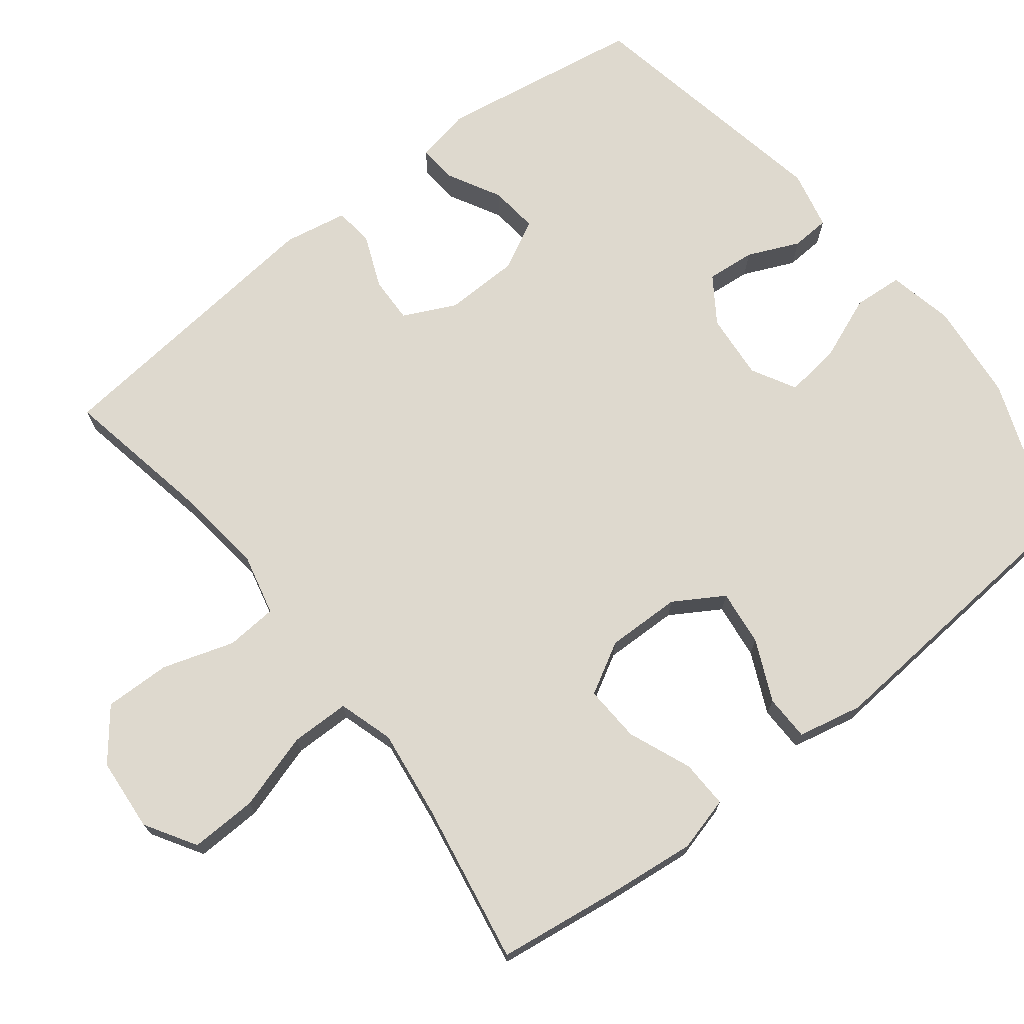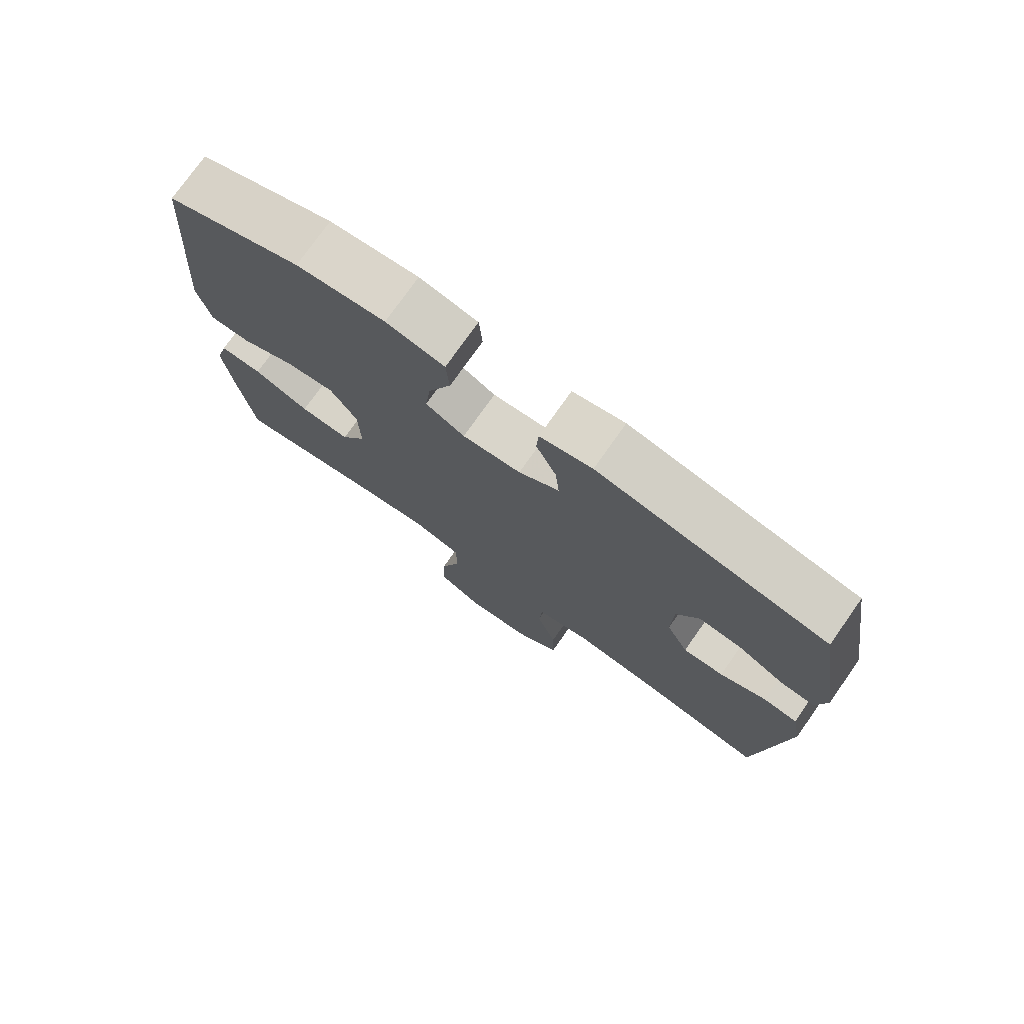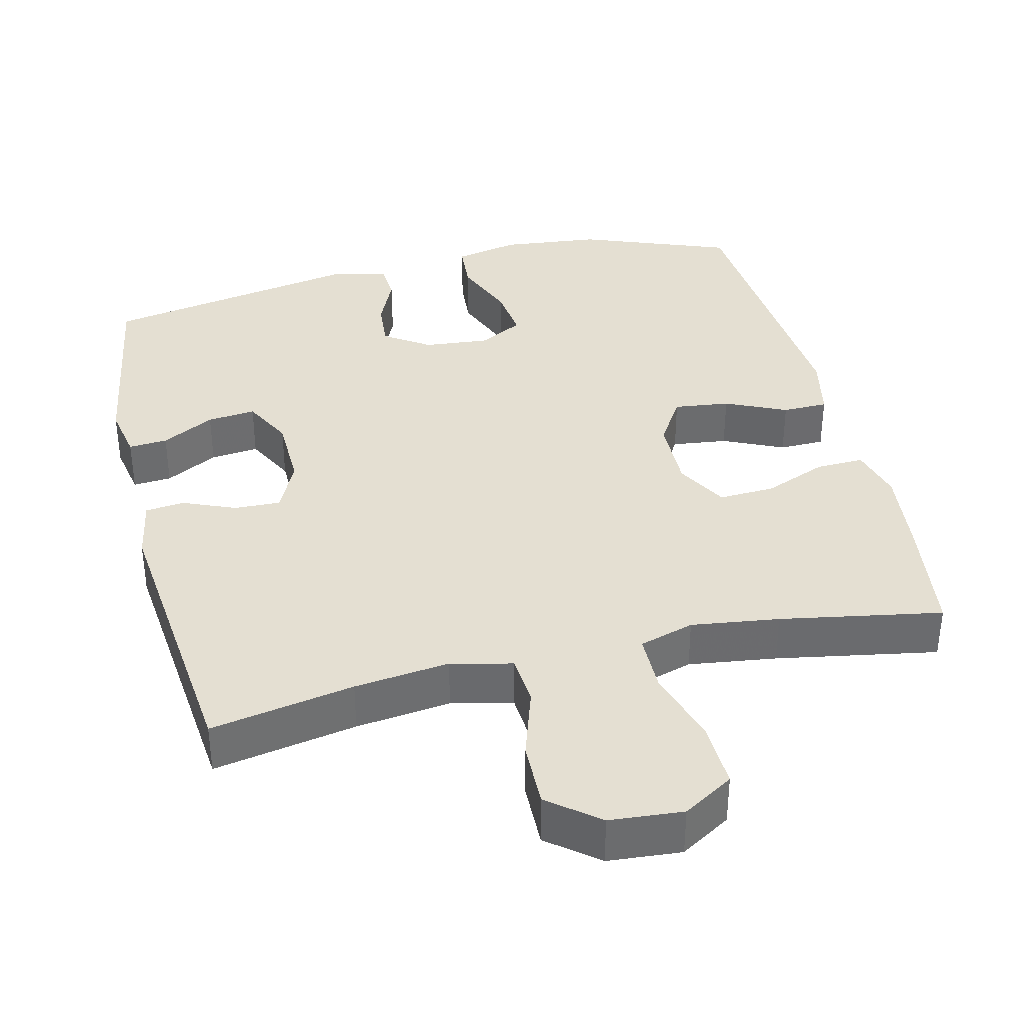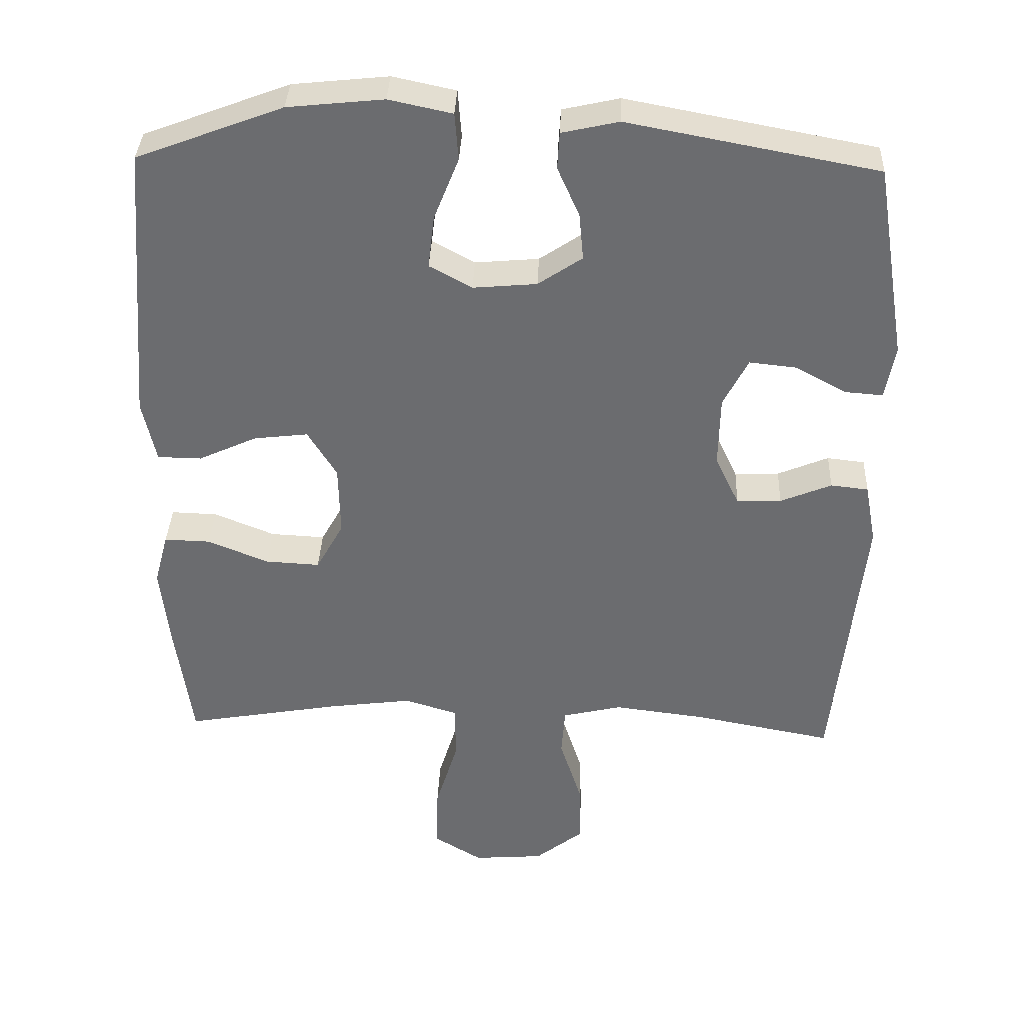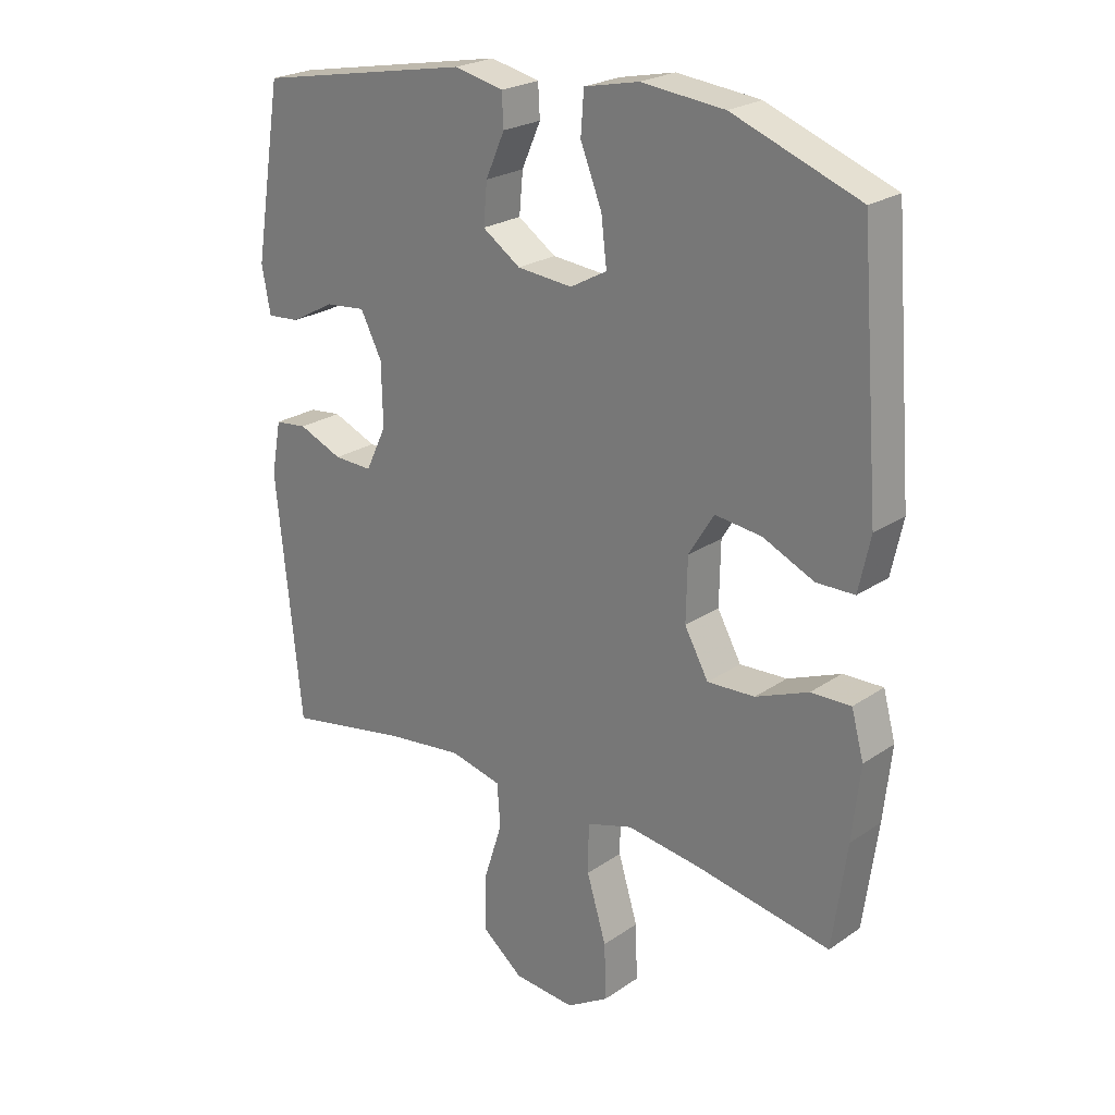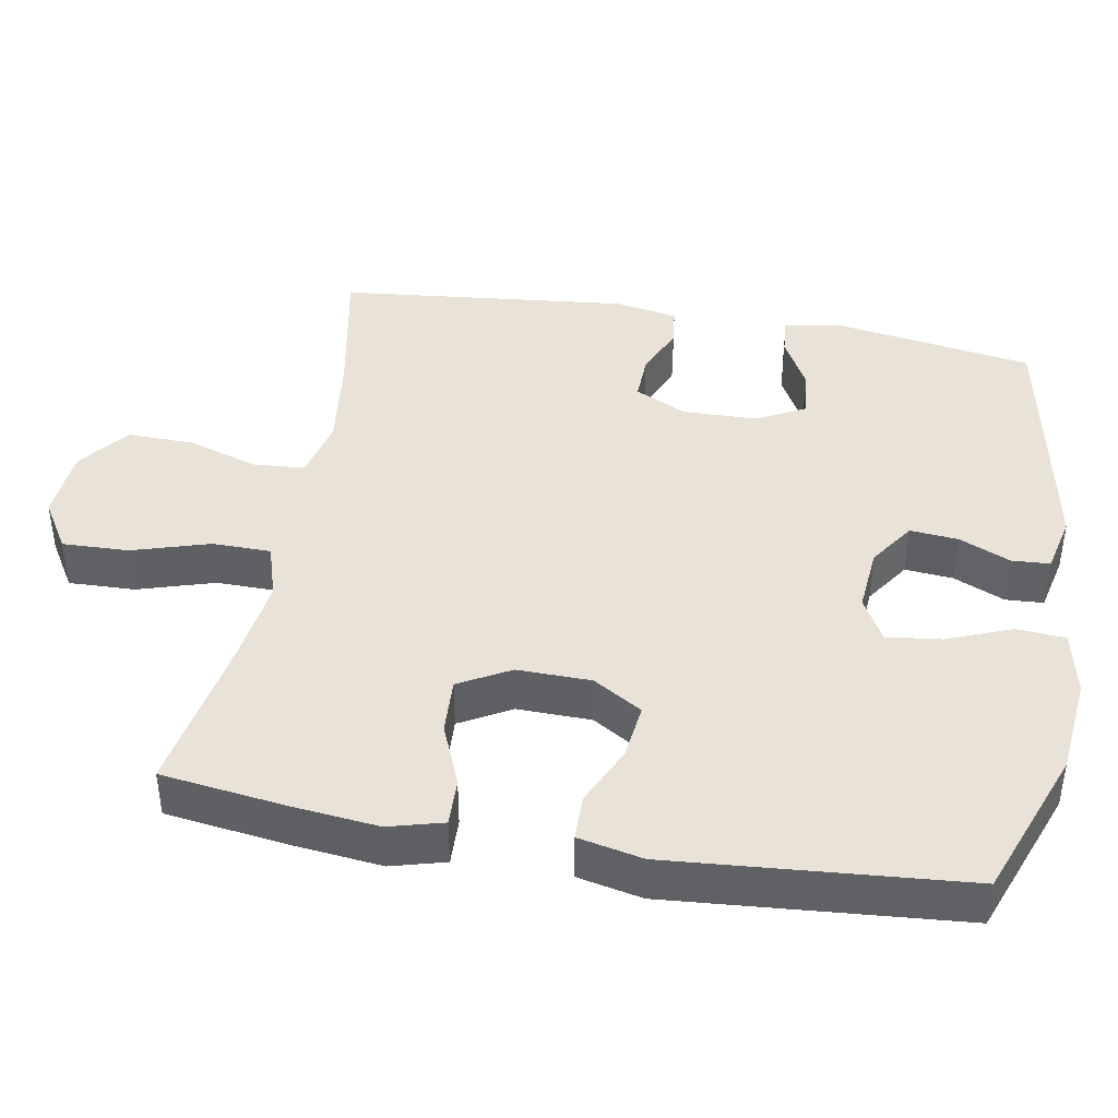
<metadata>
{"format":"obj","ext":"obj","renderer":"f3d","projection":"perspective","resolution":1024,"background":"white","views":[{"elev":71.6,"azim":-128.0,"up":"+Y"},{"elev":76.0,"azim":35.2,"up":"+Z"},{"elev":36.9,"azim":166.5,"up":"+Y"},{"elev":36.0,"azim":2.3,"up":"+Z"},{"elev":23.5,"azim":-138.6,"up":"+Z"},{"elev":41.8,"azim":-80.0,"up":"+Y"}]}
</metadata>
<code>
v 0.5 0.07 -0.5
v 0.304 0.07 -0.463
v 0.174 0.07 -0.447
v 0.09 0.07 -0.467
v 0.085 0.07 -0.537
v 0.116 0.07 -0.634
v 0.118 0.07 -0.724
v 0.05 0.07 -0.778
v -0.05 0.07 -0.786
v -0.119 0.07 -0.744
v -0.116 0.07 -0.653
v -0.084 0.07 -0.548
v -0.085 0.07 -0.468
v -0.16 0.07 -0.445
v -0.28 0.07 -0.461
v -0.5 0.07 -0.5
v -0.523 0.07 -0.331
v -0.536 0.07 -0.212
v -0.516 0.07 -0.138
v -0.451 0.07 -0.14
v -0.365 0.07 -0.175
v -0.288 0.07 -0.179
v -0.249 0.07 -0.109
v -0.251 0.07 -0.008
v -0.292 0.07 0.059
v -0.368 0.07 0.05
v -0.451 0.07 0.012
v -0.513 0.07 0.013
v -0.532 0.07 0.101
v -0.5 0.07 0.5
v -0.294 0.07 0.578
v -0.159 0.07 0.592
v -0.07 0.07 0.573
v -0.065 0.07 0.506
v -0.1 0.07 0.418
v -0.109 0.07 0.343
v -0.049 0.07 0.31
v 0.041 0.07 0.318
v 0.103 0.07 0.36
v 0.097 0.07 0.426
v 0.066 0.07 0.496
v 0.069 0.07 0.548
v 0.149 0.07 0.566
v 0.5 0.07 0.5
v 0.545 0.07 0.223
v 0.531 0.07 0.148
v 0.478 0.07 0.152
v 0.406 0.07 0.191
v 0.34 0.07 0.198
v 0.305 0.07 0.13
v 0.303 0.07 0.029
v 0.337 0.07 -0.042
v 0.4 0.07 -0.04
v 0.472 0.07 -0.01
v 0.525 0.07 -0.016
v 0.541 0.07 -0.102
v 0.5 0 -0.5
v 0.304 0 -0.463
v 0.174 0 -0.447
v 0.09 0 -0.467
v 0.085 0 -0.537
v 0.116 0 -0.634
v 0.118 0 -0.724
v 0.05 0 -0.778
v -0.05 0 -0.786
v -0.119 0 -0.744
v -0.116 0 -0.653
v -0.084 0 -0.548
v -0.085 0 -0.468
v -0.16 0 -0.445
v -0.28 0 -0.461
v -0.5 0 -0.5
v -0.523 0 -0.331
v -0.536 0 -0.212
v -0.516 0 -0.138
v -0.451 0 -0.14
v -0.365 0 -0.175
v -0.288 0 -0.179
v -0.249 0 -0.109
v -0.251 0 -0.008
v -0.292 0 0.059
v -0.368 0 0.05
v -0.451 0 0.012
v -0.513 0 0.013
v -0.532 0 0.101
v -0.5 0 0.5
v -0.294 0 0.578
v -0.159 0 0.592
v -0.07 0 0.573
v -0.065 0 0.506
v -0.1 0 0.418
v -0.109 0 0.343
v -0.049 0 0.31
v 0.041 0 0.318
v 0.103 0 0.36
v 0.097 0 0.426
v 0.066 0 0.496
v 0.069 0 0.548
v 0.149 0 0.566
v 0.5 0 0.5
v 0.545 0 0.223
v 0.531 0 0.148
v 0.478 0 0.152
v 0.406 0 0.191
v 0.34 0 0.198
v 0.305 0 0.13
v 0.303 0 0.029
v 0.337 0 -0.042
v 0.4 0 -0.04
v 0.472 0 -0.01
v 0.525 0 -0.016
v 0.541 0 -0.102
f 56 1 2
f 55 56 2
f 54 55 2
f 53 54 2
f 52 53 2 3
f 51 52 3 4
f 50 51 4
f 46 47 48
f 45 46 48
f 44 45 48
f 43 44 48
f 42 43 48
f 41 42 48
f 40 41 48
f 39 40 48 49
f 38 39 49 50
f 33 34 35
f 32 33 35
f 31 32 35
f 30 31 35
f 29 30 35
f 28 29 35
f 27 28 35
f 26 27 35
f 25 26 35 36
f 24 25 36 37
f 19 20 21
f 18 19 21
f 17 18 21
f 16 17 21
f 15 16 21
f 14 15 21 22
f 13 14 22 23
f 10 11 12
f 9 10 12
f 8 9 12
f 7 8 12
f 6 7 12
f 5 6 12
f 4 5 12 13
f 37 38 50
f 24 37 50
f 23 24 50
f 13 23 50
f 4 13 50
f 58 57 112
f 58 112 111
f 58 111 110
f 58 110 109
f 59 58 109 108
f 60 59 108 107
f 60 107 106
f 104 103 102
f 104 102 101
f 104 101 100
f 104 100 99
f 104 99 98
f 104 98 97
f 104 97 96
f 105 104 96 95
f 106 105 95 94
f 91 90 89
f 91 89 88
f 91 88 87
f 91 87 86
f 91 86 85
f 91 85 84
f 91 84 83
f 91 83 82
f 92 91 82 81
f 93 92 81 80
f 77 76 75
f 77 75 74
f 77 74 73
f 77 73 72
f 77 72 71
f 78 77 71 70
f 79 78 70 69
f 68 67 66
f 68 66 65
f 68 65 64
f 68 64 63
f 68 63 62
f 68 62 61
f 69 68 61 60
f 106 94 93
f 106 93 80
f 106 80 79
f 106 79 69
f 106 69 60
f 1 57 58 2
f 2 58 59 3
f 3 59 60 4
f 4 60 61 5
f 5 61 62 6
f 6 62 63 7
f 7 63 64 8
f 8 64 65 9
f 9 65 66 10
f 10 66 67 11
f 11 67 68 12
f 12 68 69 13
f 13 69 70 14
f 14 70 71 15
f 15 71 72 16
f 16 72 73 17
f 17 73 74 18
f 18 74 75 19
f 19 75 76 20
f 20 76 77 21
f 21 77 78 22
f 22 78 79 23
f 23 79 80 24
f 24 80 81 25
f 25 81 82 26
f 26 82 83 27
f 27 83 84 28
f 28 84 85 29
f 29 85 86 30
f 30 86 87 31
f 31 87 88 32
f 32 88 89 33
f 33 89 90 34
f 34 90 91 35
f 35 91 92 36
f 36 92 93 37
f 37 93 94 38
f 38 94 95 39
f 39 95 96 40
f 40 96 97 41
f 41 97 98 42
f 42 98 99 43
f 43 99 100 44
f 44 100 101 45
f 45 101 102 46
f 46 102 103 47
f 47 103 104 48
f 48 104 105 49
f 49 105 106 50
f 50 106 107 51
f 51 107 108 52
f 52 108 109 53
f 53 109 110 54
f 54 110 111 55
f 55 111 112 56
f 56 112 57 1

</code>
